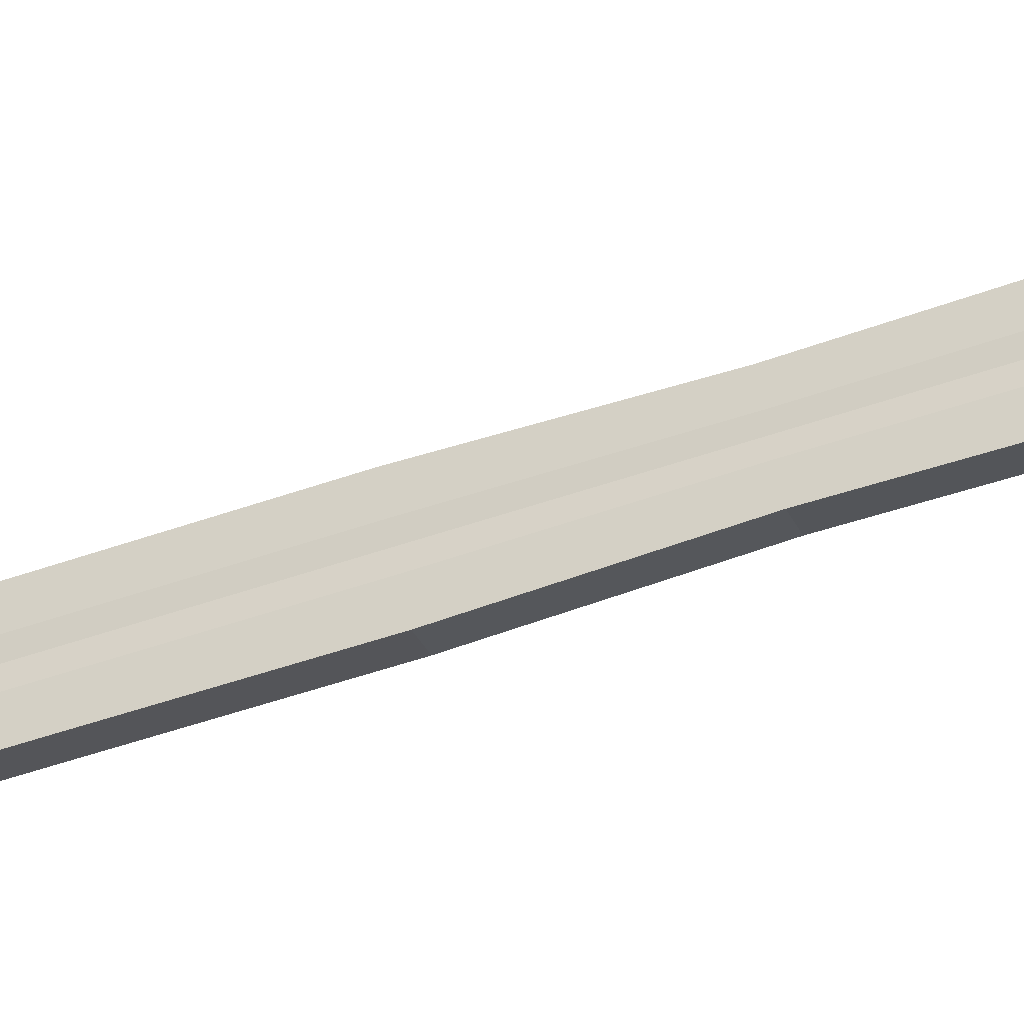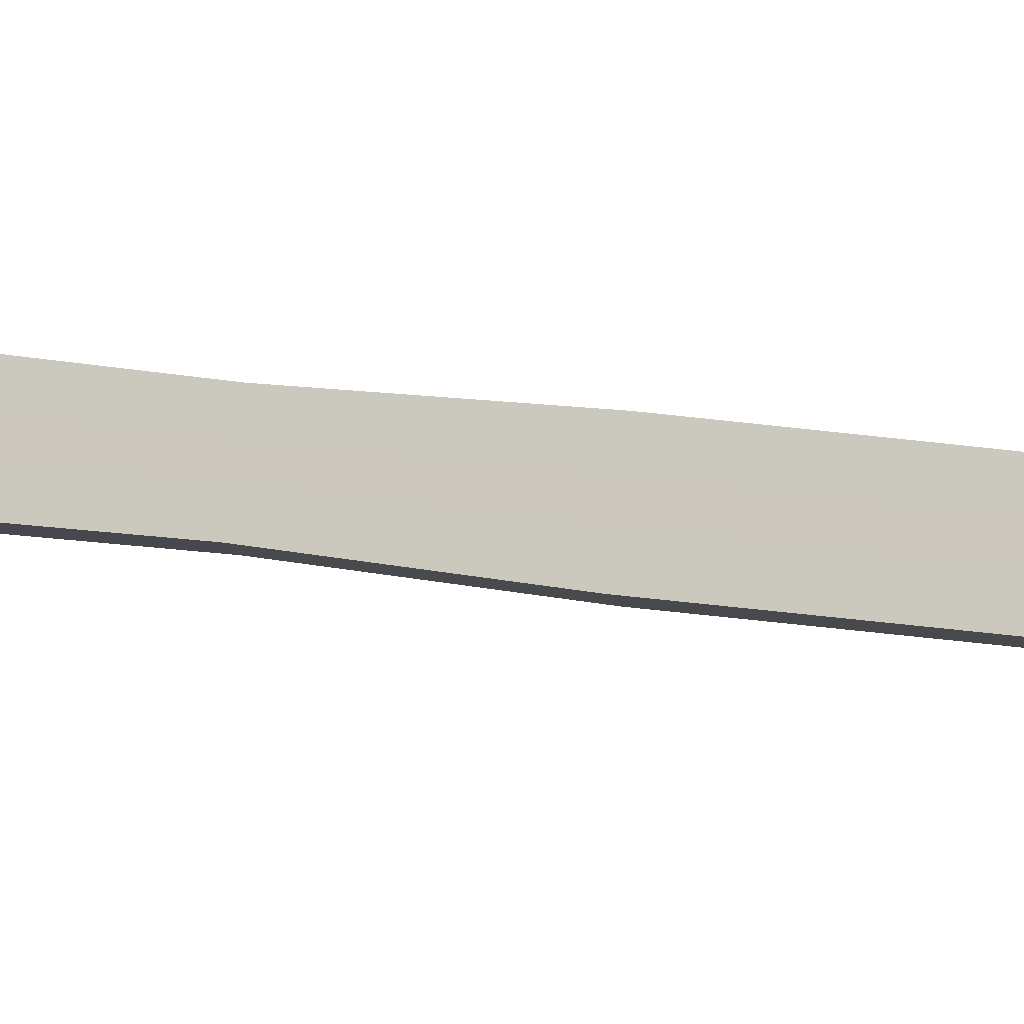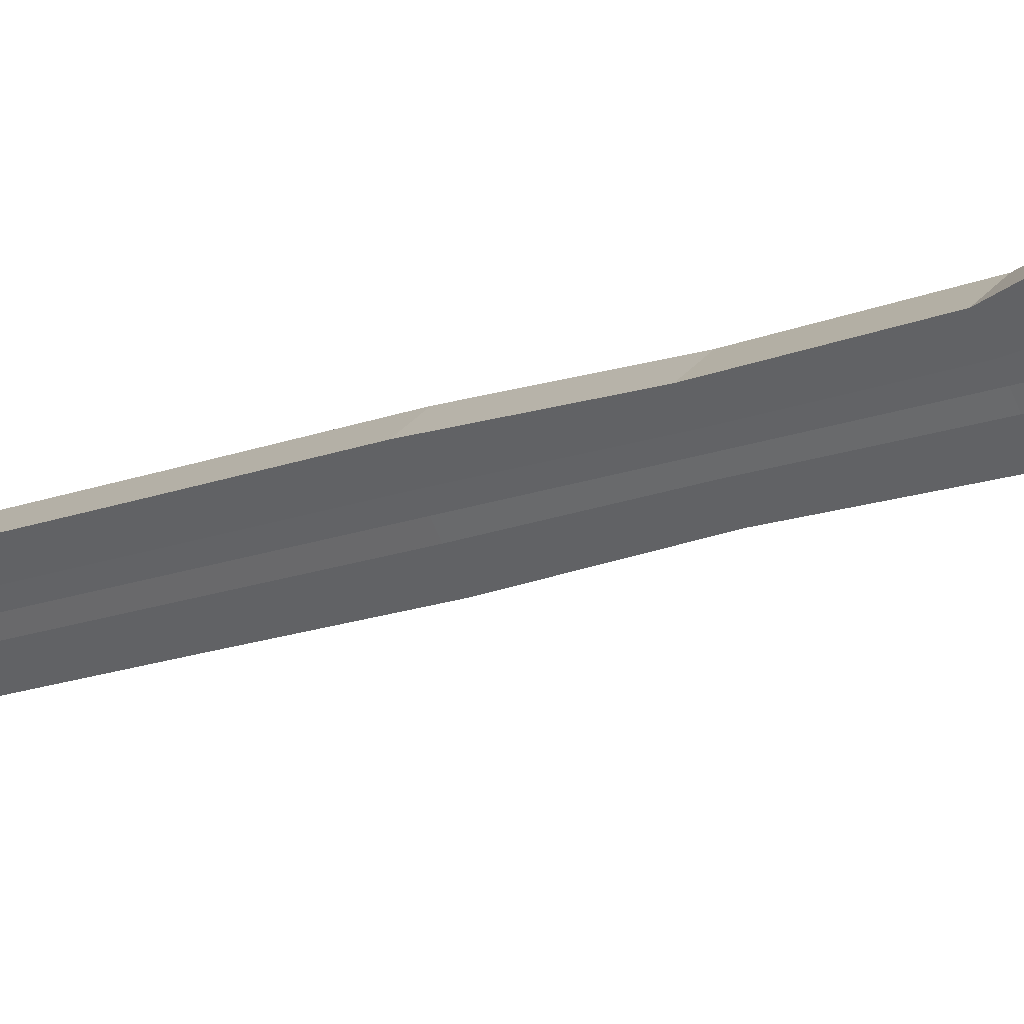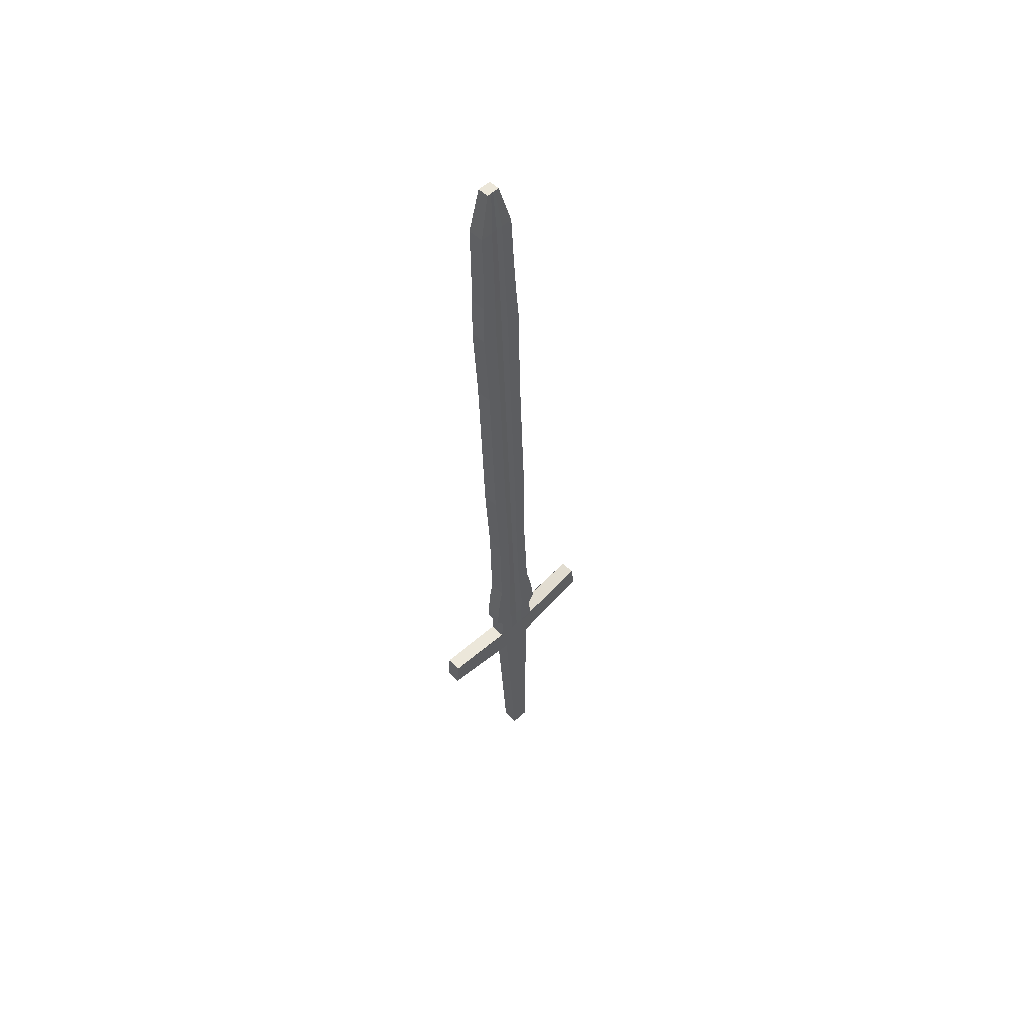
<metadata>
{"format":"obj","ext":"obj","renderer":"f3d","projection":"perspective","resolution":1024,"background":"white","views":[{"elev":-63.8,"azim":-72.6,"up":"+Z"},{"elev":29.9,"azim":103.2,"up":"+Z"},{"elev":-15.2,"azim":-46.1,"up":"+Z"},{"elev":57.6,"azim":-173.0,"up":"+Y"}]}
</metadata>
<code>
v -0.05452 0.3667 -0.09016
v 0.005569 0.9016 -0.1223
v -0.04597 0.3662 -0.08312
v 0.0119 0.9012 -0.117
v 0.03519 0.3619 -0.1998
v 0.01165 0.9017 -0.1296
v 0.04395 0.3614 -0.1926
v 0.01798 0.9013 -0.1244
v -0.01075 0.6391 -0.1244
v -0.001457 0.6386 -0.1168
v 0.01767 0.6387 -0.14
v 0.008376 0.6393 -0.1477
v -0.004688 0.5073 -0.1224
v 0.01248 0.5075 -0.1432
v 0.003189 0.508 -0.1509
v -0.01398 0.5079 -0.13
v -0.007393 0.7704 -0.119
v 0.001897 0.7698 -0.1114
v 0.02273 0.77 -0.1367
v 0.01344 0.7705 -0.1443
v -0.007435 0.4417 -0.1238
v 0.01104 0.4418 -0.1462
v 0.001754 0.4424 -0.1539
v -0.01673 0.4422 -0.1314
v -0.013 0.5735 -0.1264
v -0.003709 0.5729 -0.1188
v 0.01572 0.5731 -0.1424
v 0.006434 0.5737 -0.1501
v 0.000703 0.7042 -0.1147
v 0.0197 0.7044 -0.1378
v 0.01041 0.7049 -0.1454
v -0.008587 0.7047 -0.1223
v -0.003538 0.836 -0.1189
v 0.005753 0.8355 -0.1113
v 0.02303 0.8356 -0.1323
v 0.01374 0.8362 -0.1399
v -0.009111 0.2033 -0.139
v 0.01383 0.9012 -0.1194
v -0.0184 0.2039 -0.1466
v 0.007497 0.9016 -0.1246
v -0.004683 0.6392 -0.1318
v 0.004607 0.6386 -0.1242
v 0.000756 0.5074 -0.129
v -0.008535 0.5079 -0.1366
v -0.000788 0.7704 -0.127
v 0.008503 0.7699 -0.1194
v -0.01086 0.4423 -0.1385
v -0.001574 0.4417 -0.1309
v 0.002454 0.573 -0.1263
v -0.006837 0.5735 -0.1339
v 0.006728 0.7042 -0.122
v -0.002562 0.7048 -0.1296
v 0.00194 0.8361 -0.1256
v 0.01123 0.8355 -0.118
v 0.0159 0.9013 -0.1219
v -0.009771 0.2039 -0.1571
v 0.01114 0.6387 -0.1321
v 0.006618 0.5074 -0.1361
v 0.01562 0.7699 -0.128
v 0.004735 0.4418 -0.1386
v 0.009089 0.573 -0.1344
v 0.01321 0.7043 -0.1299
v 0.01713 0.8356 -0.1251
v -0.000481 0.2034 -0.1495
v 0.009573 0.9016 -0.1271
v 0.001847 0.6392 -0.1397
v -0.002673 0.508 -0.1437
v 0.006325 0.7705 -0.1357
v -0.004556 0.4423 -0.1462
v -0.000201 0.5736 -0.142
v 0.003925 0.7049 -0.1375
v 0.007838 0.8361 -0.1328
v -0.001971 0.8688 -0.1182
v 0.007013 0.8683 -0.1108
v 0.02355 0.8684 -0.1309
v 0.01456 0.869 -0.1383
v 0.003273 0.8689 -0.1245
v 0.01226 0.8683 -0.1172
v 0.008919 0.8689 -0.1314
v 0.0179 0.8684 -0.124
v 0.004052 0.8026 -0.1116
v 0.02264 0.8028 -0.1342
v 0.01335 0.8034 -0.1419
v -0.005238 0.8032 -0.1193
v 0.009948 0.8027 -0.1188
v 0.000658 0.8032 -0.1264
v 0.007005 0.8033 -0.1341
v 0.0163 0.8027 -0.1265
v -0.01193 0.4088 -0.1207
v 0.01353 0.4091 -0.1516
v 0.00424 0.4096 -0.1593
v -0.02123 0.4094 -0.1283
v -0.003859 0.4089 -0.1305
v -0.01315 0.4095 -0.1381
v -0.004455 0.4095 -0.1487
v 0.004836 0.409 -0.1411
v -0.01934 0.4258 -0.1294
v -0.01005 0.4253 -0.1218
v 0.01266 0.4255 -0.1494
v 0.003368 0.426 -0.157
v -0.002846 0.4253 -0.1305
v -0.01214 0.4259 -0.1382
v -0.004385 0.4259 -0.1476
v 0.004906 0.4254 -0.1399
v -0.009384 0.3925 -0.125
v 0.009855 0.3926 -0.1483
v 0.000564 0.3932 -0.156
v -0.003283 0.3925 -0.1324
v -0.01257 0.3931 -0.14
v -0.006005 0.3931 -0.148
v 0.003286 0.3926 -0.1404
v -0.01867 0.393 -0.1326
v -0.0219 0.4012 -0.1281
v -0.0126 0.4006 -0.1204
v 0.01369 0.4009 -0.1524
v 0.004396 0.4014 -0.16
v -0.004268 0.4007 -0.1306
v -0.01356 0.4013 -0.1382
v -0.004581 0.4013 -0.1491
v 0.00471 0.4008 -0.1415
v -0.04401 0.3844 -0.08418
v 0.04311 0.3803 -0.1902
v 0.03435 0.3808 -0.1974
v -0.004471 0.372 -0.1324
v -0.01376 0.3726 -0.14
v -0.006162 0.3727 -0.1493
v 0.003129 0.3721 -0.1416
v -0.05257 0.3849 -0.09122
v -0.02046 0.3764 -0.1316
v -0.01117 0.3758 -0.124
v 0.0106 0.3758 -0.1505
v 0.001308 0.3763 -0.1581
v -0.004281 0.3753 -0.1324
v -0.01357 0.3759 -0.14
v -0.006137 0.3759 -0.1491
v 0.003154 0.3754 -0.1414
v -0.008009 0.3524 -0.1296
v 0.007384 0.9016 -0.1245
v -0.005037 0.6392 -0.1314
v -0.008852 0.5079 -0.1362
v -0.001173 0.7704 -0.1266
v -0.01121 0.4423 -0.1381
v -0.007196 0.5735 -0.1335
v -0.002914 0.7048 -0.1292
v 0.001621 0.8361 -0.1252
v 0.01372 0.9012 -0.1193
v -0.01726 0.353 -0.1372
v 0.004254 0.6386 -0.1237
v 0.000439 0.5074 -0.1286
v 0.008118 0.7699 -0.1189
v -0.001916 0.4417 -0.1305
v 0.002095 0.573 -0.1259
v 0.006377 0.7042 -0.1216
v 0.01091 0.8355 -0.1176
v 0.01195 0.8683 -0.1168
v 0.002967 0.8689 -0.1242
v 0.009605 0.8027 -0.1184
v 0.000314 0.8032 -0.126
v -0.00433 0.4089 -0.1299
v -0.01362 0.4095 -0.1376
v -0.003266 0.4253 -0.13
v -0.01256 0.4259 -0.1377
v -0.01293 0.3931 -0.1396
v -0.003638 0.3925 -0.1319
v -0.01404 0.4013 -0.1376
v -0.004754 0.4007 -0.13
v -0.006776 0.3728 -0.1296
v -0.01602 0.3733 -0.1372
v -0.004682 0.3754 -0.1319
v -0.01397 0.3759 -0.1396
v 0.0161 0.9013 -0.1222
v -0.002366 0.3531 -0.1553
v 0.01176 0.6387 -0.1328
v 0.007176 0.5074 -0.1368
v 0.01629 0.7699 -0.1289
v 0.005336 0.4418 -0.1393
v 0.009721 0.5731 -0.1351
v 0.01383 0.7043 -0.1306
v 0.01769 0.8356 -0.1258
v 0.006874 0.3526 -0.1477
v 0.009771 0.9016 -0.1274
v 0.002469 0.6392 -0.1405
v -0.002114 0.508 -0.1444
v 0.007002 0.7705 -0.1365
v -0.003955 0.4423 -0.1469
v 0.000431 0.5736 -0.1428
v 0.004542 0.7049 -0.1383
v 0.0084 0.8361 -0.1335
v 0.009457 0.8689 -0.1321
v 0.01844 0.8684 -0.1247
v 0.00761 0.8033 -0.1349
v 0.0169 0.8027 -0.1272
v -0.003627 0.4095 -0.1497
v 0.005664 0.409 -0.1421
v -0.003646 0.4259 -0.1485
v 0.005645 0.4254 -0.1408
v 0.003912 0.3926 -0.1411
v -0.005379 0.3931 -0.1488
v 0.005565 0.4008 -0.1425
v -0.003726 0.4013 -0.1502
v -0.002303 0.3734 -0.1539
v 0.006937 0.3729 -0.1463
v -0.005428 0.376 -0.1499
v 0.003863 0.3754 -0.1423
v -0.04491 0.376 -0.0837
v 0.0435 0.3716 -0.1913
v 0.03473 0.3721 -0.1985
v -0.006603 0.2945 -0.1354
v -0.01589 0.2951 -0.1431
v -0.00782 0.2951 -0.1529
v 0.00147 0.2946 -0.1452
v -0.05347 0.3765 -0.09073
v -0.01659 0.364 -0.1372
v -0.007342 0.3634 -0.1296
v 0.006908 0.3636 -0.1469
v -0.002332 0.3641 -0.1545
v -0.04544 0.3711 -0.08341
v 0.04372 0.3665 -0.192
v 0.03496 0.367 -0.1992
v -0.007857 0.2489 -0.1372
v -0.01715 0.2495 -0.1448
v -0.008796 0.2495 -0.155
v 0.000495 0.249 -0.1474
v -0.01692 0.3585 -0.1372
v -0.007675 0.3579 -0.1296
v 0.006891 0.3581 -0.1473
v -0.002349 0.3586 -0.1549
v -0.05399 0.3716 -0.09044
v -0.0458 0.3677 -0.08321
v 0.04388 0.363 -0.1924
v 0.03511 0.3635 -0.1996
v -0.008714 0.2178 -0.1384
v -0.018 0.2183 -0.1461
v -0.009462 0.2184 -0.1564
v -0.000171 0.2178 -0.1488
v -0.01715 0.3547 -0.1372
v -0.007903 0.3542 -0.1296
v 0.00688 0.3543 -0.1475
v -0.002361 0.3549 -0.1551
v -0.05436 0.3682 -0.09025
v -0.004796 0.2033 -0.1442
v 0.008584 0.9016 -0.1258
v -0.001193 0.6392 -0.1356
v -0.005378 0.5079 -0.14
v 0.002994 0.7704 -0.1312
v -0.007485 0.4423 -0.1422
v -0.003293 0.5736 -0.1378
v 0.000907 0.7048 -0.1334
v 0.005114 0.8361 -0.129
v 0.01499 0.9013 -0.1206
v -0.01409 0.2039 -0.1519
v 0.007836 0.6386 -0.1282
v 0.00365 0.5074 -0.1326
v 0.01202 0.7699 -0.1237
v 0.001544 0.4418 -0.1348
v 0.005735 0.573 -0.1303
v 0.009935 0.7043 -0.126
v 0.01414 0.8355 -0.1216
v 0.01504 0.8684 -0.1206
v 0.006321 0.8689 -0.1278
v 0.01309 0.8027 -0.1227
v 0.004057 0.8033 -0.1301
v 0.000452 0.4089 -0.1358
v -0.008577 0.4095 -0.1432
v 0.000993 0.4254 -0.1353
v -0.008035 0.4259 -0.1427
v -0.009063 0.3931 -0.1438
v -3.5e-05 0.3925 -0.1364
v -0.008844 0.4013 -0.1435
v 0.000185 0.4007 -0.1361
v -0.000671 0.3721 -0.137
v -0.009962 0.3726 -0.1447
v -0.000563 0.3754 -0.1369
v -0.009854 0.3759 -0.1446
v -0.01186 0.2951 -0.148
v -0.002566 0.2945 -0.1403
v -0.003681 0.2489 -0.1423
v -0.01297 0.2495 -0.1499
v -0.01373 0.2184 -0.1512
v -0.004442 0.2178 -0.1436
f 73 74 4 2
f 190 75 8 171
f 75 76 6 8
f 156 73 2 138
f 180 172 5 7
f 146 138 2 4
f 143 25 9 139
f 27 28 12 11
f 177 27 11 173
f 25 26 10 9
f 24 21 13 16
f 176 22 14 174
f 22 23 15 14
f 142 24 16 140
f 144 32 17 141
f 30 31 20 19
f 178 30 19 175
f 32 29 18 17
f 162 97 24 142
f 99 100 23 22
f 196 99 22 176
f 97 98 21 24
f 16 13 26 25
f 174 14 27 177
f 14 15 28 27
f 140 16 25 143
f 9 10 29 32
f 173 11 30 178
f 11 12 31 30
f 139 9 32 144
f 158 84 33 145
f 82 83 36 35
f 192 82 35 179
f 84 81 34 33
f 157 85 54 154
f 262 86 53 249
f 243 41 52 248
f 148 42 51 153
f 244 44 50 247
f 149 43 49 152
f 161 101 48 151
f 266 102 47 246
f 153 51 46 150
f 248 52 45 245
f 246 47 44 244
f 151 48 43 149
f 152 49 42 148
f 247 50 41 243
f 250 242 40 38
f 137 147 39 37
f 260 77 40 242
f 155 78 38 146
f 189 79 65 181
f 171 181 65 55
f 186 70 66 182
f 185 69 67 183
f 187 71 68 184
f 195 103 69 185
f 183 67 70 186
f 182 66 71 187
f 191 87 72 188
f 261 88 63 258
f 252 57 62 257
f 253 58 61 256
f 265 104 60 255
f 257 62 59 254
f 255 60 58 253
f 256 61 57 252
f 241 251 56 64
f 259 80 55 250
f 258 63 80 259
f 188 72 79 189
f 154 54 78 155
f 249 53 77 260
f 145 33 73 156
f 35 36 76 75
f 179 35 75 190
f 33 34 74 73
f 254 59 88 261
f 184 68 87 191
f 245 45 86 262
f 150 46 85 157
f 17 18 81 84
f 175 19 82 192
f 19 20 83 82
f 141 17 84 158
f 270 120 96 263
f 200 119 95 193
f 269 118 94 264
f 166 117 93 159
f 113 114 89 92
f 199 115 90 194
f 115 116 91 90
f 165 113 92 160
f 263 96 104 265
f 193 95 103 195
f 264 94 102 266
f 159 93 101 161
f 92 89 98 97
f 194 90 99 196
f 90 91 100 99
f 160 92 97 162
f 170 129 112 163
f 131 132 107 106
f 204 131 106 197
f 129 130 105 112
f 169 133 108 164
f 274 134 109 267
f 203 135 110 198
f 273 136 111 268
f 163 112 113 165
f 106 107 116 115
f 197 106 115 199
f 112 105 114 113
f 164 108 117 166
f 267 109 118 269
f 198 110 119 200
f 268 111 120 270
f 276 211 127 271
f 216 210 126 201
f 275 209 125 272
f 214 208 124 167
f 212 205 121 128
f 215 206 122 202
f 206 207 123 122
f 213 212 128 168
f 271 127 136 273
f 201 126 135 203
f 272 125 134 274
f 167 124 133 169
f 128 121 130 129
f 202 122 131 204
f 122 123 132 131
f 168 128 129 170
f 125 168 170 134
f 121 167 169 130
f 209 213 168 125
f 205 214 167 121
f 105 164 166 114
f 109 163 165 118
f 130 169 164 105
f 134 170 163 109
f 94 160 162 102
f 89 159 161 98
f 118 165 160 94
f 114 166 159 89
f 45 141 158 86
f 18 150 157 81
f 53 145 156 77
f 34 154 155 74
f 74 155 146 4
f 3 1 147 137
f 26 152 148 10
f 21 151 149 13
f 29 153 150 18
f 98 161 151 21
f 13 149 152 26
f 10 148 153 29
f 81 157 154 34
f 86 158 145 53
f 41 139 144 52
f 44 140 143 50
f 102 162 142 47
f 52 144 141 45
f 47 142 140 44
f 50 143 139 41
f 38 40 138 146
f 77 156 138 40
f 127 202 204 136
f 123 201 203 132
f 211 215 202 127
f 207 216 201 123
f 107 198 200 116
f 111 197 199 120
f 132 203 198 107
f 136 204 197 111
f 96 194 196 104
f 91 193 195 100
f 120 199 194 96
f 116 200 193 91
f 59 175 192 88
f 20 184 191 83
f 63 179 190 80
f 36 188 189 76
f 83 191 188 36
f 12 182 187 31
f 15 183 186 28
f 100 195 185 23
f 31 187 184 20
f 23 185 183 15
f 28 186 182 12
f 8 6 181 171
f 76 189 181 6
f 88 192 179 63
f 57 173 178 62
f 58 174 177 61
f 104 196 176 60
f 62 178 175 59
f 60 176 174 58
f 61 177 173 57
f 64 56 172 180
f 80 190 171 55
f 219 227 216 207
f 223 226 215 211
f 217 225 214 205
f 221 224 213 209
f 224 228 212 213
f 218 219 207 206
f 226 218 206 215
f 228 217 205 212
f 225 220 208 214
f 278 221 209 275
f 227 222 210 216
f 277 223 211 276
f 280 235 223 277
f 239 234 222 227
f 279 233 221 278
f 237 232 220 225
f 240 229 217 228
f 238 230 218 226
f 230 231 219 218
f 236 240 228 224
f 233 236 224 221
f 229 237 225 217
f 235 238 226 223
f 231 239 227 219
f 5 172 239 231
f 64 180 238 235
f 3 137 237 229
f 39 147 236 233
f 147 1 240 236
f 7 5 231 230
f 180 7 230 238
f 1 3 229 240
f 137 37 232 237
f 251 39 233 279
f 172 56 234 239
f 241 64 235 280
f 37 241 280 232
f 56 251 279 234
f 234 279 278 222
f 232 280 277 220
f 220 277 276 208
f 222 278 275 210
f 126 272 274 135
f 124 271 273 133
f 210 275 272 126
f 208 276 271 124
f 108 268 270 117
f 110 267 269 119
f 133 273 268 108
f 135 274 267 110
f 95 264 266 103
f 93 263 265 101
f 119 269 264 95
f 117 270 263 93
f 68 245 262 87
f 46 254 261 85
f 72 249 260 79
f 54 258 259 78
f 78 259 250 38
f 37 39 251 241
f 49 256 252 42
f 48 255 253 43
f 51 257 254 46
f 101 265 255 48
f 43 253 256 49
f 42 252 257 51
f 85 261 258 54
f 79 260 242 65
f 55 65 242 250
f 70 247 243 66
f 69 246 244 67
f 71 248 245 68
f 103 266 246 69
f 67 244 247 70
f 66 243 248 71
f 87 262 249 72

</code>
